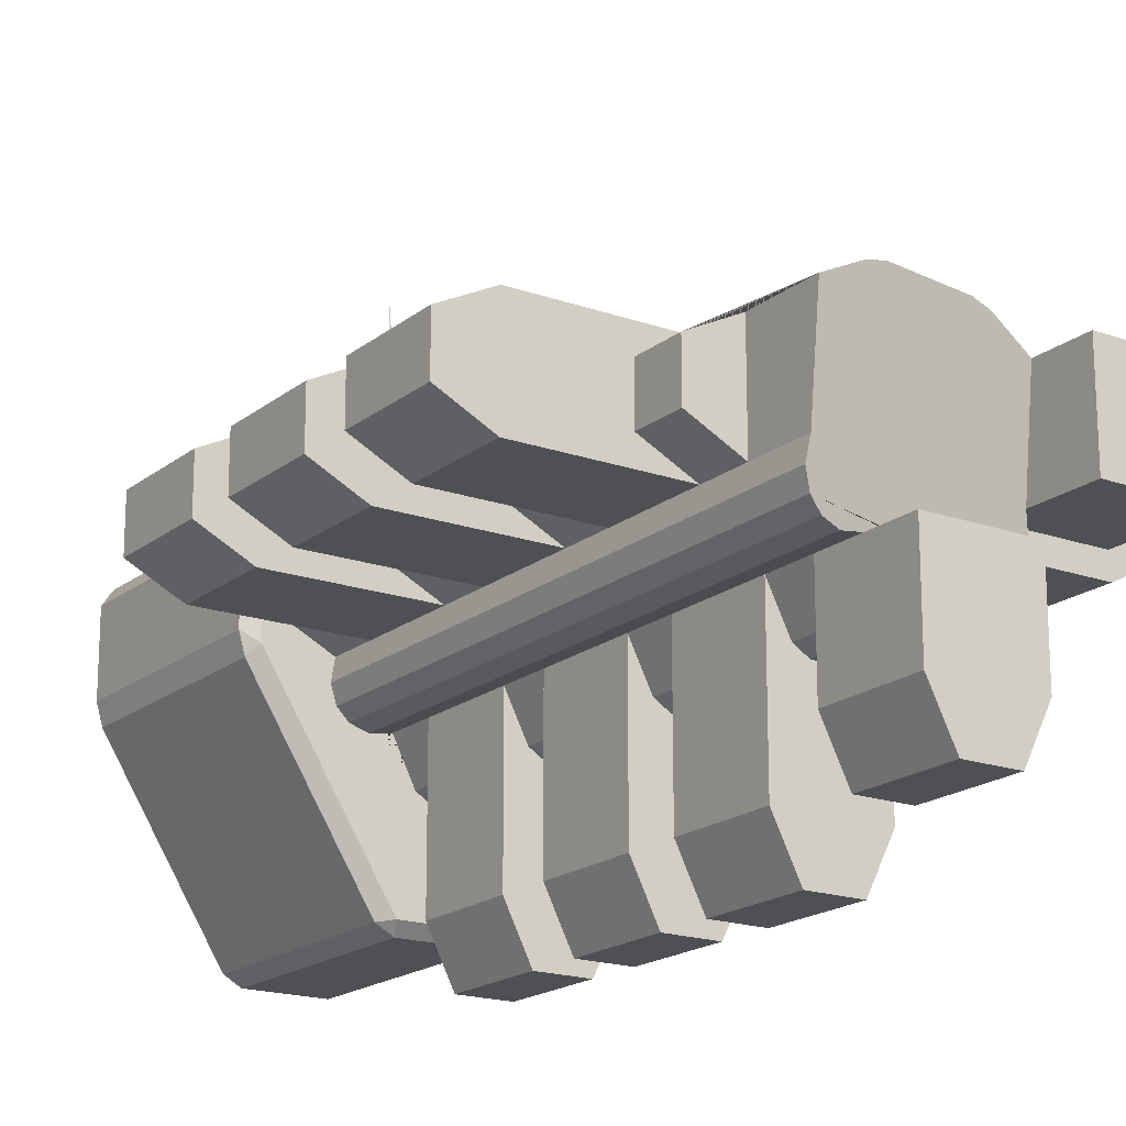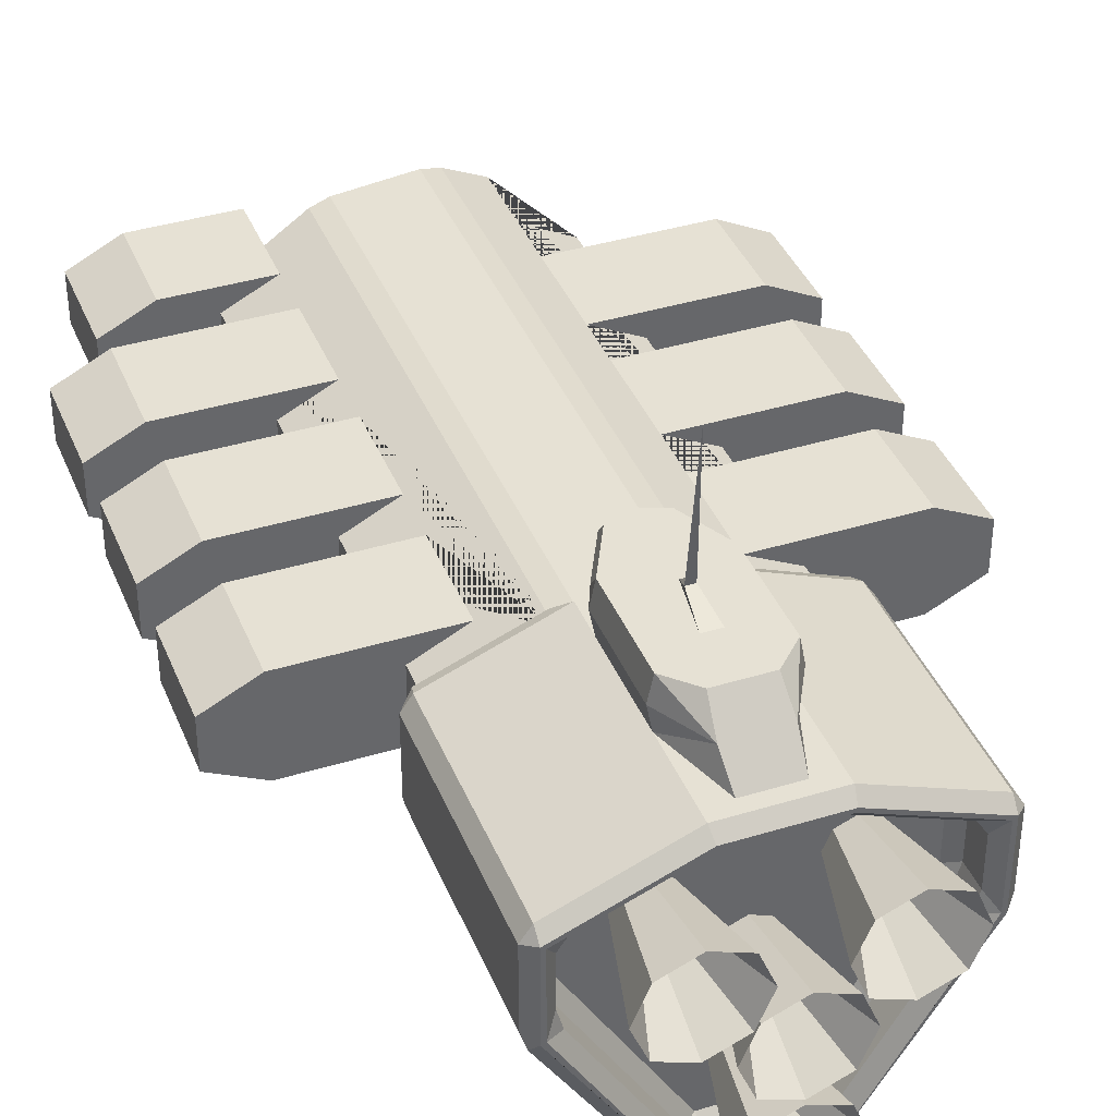
<metadata>
{"format":"obj","ext":"obj","renderer":"f3d","projection":"perspective","resolution":1024,"background":"white","views":[{"elev":-18.5,"azim":145.8,"up":"+Y"},{"elev":39.2,"azim":-20.9,"up":"+Y"}]}
</metadata>
<code>
o Cube.004
v -2 -1 13.5
v 2 -1 13.5
v -1 -2 13.5
v 1 -2 13.5
v -2 -1 12.5
v -2 1 12.5
v 2 -1 12.5
v 2 1 12.5
v -1 -2 12.5
v 1 -2 12.5
v -2 -1 4.5
v 2 1 4.5
v -1 -2 4.5
v -2 1 4.5
v 2 -1 4.5
v 1 -2 4.5
v -2 -1 7.5
v 2 1 7.5
v -1 -2 7.5
v -2 1 7.5
v 2 -1 7.5
v 1 -2 7.5
v -2 -1 3.5
v 2 1 3.5
v -1 -2 3.5
v -2 1 3.5
v 2 -1 3.5
v 1 -2 3.5
v -2 1 6.5
v 2 -1 6.5
v 1 -2 6.5
v -2 -1 6.5
v 2 1 6.5
v -1 -2 6.5
v -2 -1 9.5
v 2 1 9.5
v -1 -2 9.5
v -2 1 9.5
v 2 -1 9.5
v 1 -2 9.5
v -2 -1 10.5
v 2 1 10.5
v -1 -2 10.5
v -2 1 10.5
v 2 -1 10.5
v 1 -2 10.5
v -3 -0.5 12.5
v -3 -0.5 13.5
v -3 0.5 13.5
v 3 0.5 12.5
v 3 0.5 13.5
v 3 -0.5 13.5
v -3 0.5 12.5
v 3 -0.5 12.5
v -3 -0.5 3.5
v -3 -0.5 4.5
v 3 0.5 3.5
v 3 0.5 4.5
v -3 0.5 4.5
v 3 -0.5 4.5
v -3 -0.5 6.5
v -3 -0.5 7.5
v 3 0.5 6.5
v 3 0.5 7.5
v -3 0.5 7.5
v 3 -0.5 7.5
v -3 0.5 3.5
v 3 -0.5 3.5
v -3 0.5 6.5
v 3 -0.5 6.5
v -3 0.5 10.5
v -3 0.5 9.5
v 3 -0.5 10.5
v 3 -0.5 9.5
v -3 -0.5 9.5
v 3 0.5 9.5
v -3 -0.5 10.5
v 3 0.5 10.5
v -0.3 -3 12.5
v -0.5894 -2.821 12.5
v -0.5894 -2.821 13.5
v -0.3 -3 13.5
v 0.3 -3 13.5
v 0.5894 -2.821 13.5
v 0.5894 -2.821 12.5
v 0.3 -3 12.5
v -0.3 -3 3.5
v -0.5894 -2.821 3.5
v -0.5894 -2.821 4.5
v -0.3 -3 4.5
v 0.3 -3 4.5
v 0.5894 -2.821 4.5
v -0.3 -3 6.5
v -0.5894 -2.821 6.5
v -0.5894 -2.821 7.5
v -0.3 -3 7.5
v 0.3 -3 7.5
v 0.5894 -2.821 7.5
v 0.5894 -2.821 3.5
v 0.3 -3 3.5
v 0.5894 -2.821 6.5
v 0.3 -3 6.5
v 0.3 -3 10.5
v 0.5894 -2.821 10.5
v 0.5894 -2.821 9.5
v 0.3 -3 9.5
v -0.3 -3 9.5
v -0.5894 -2.821 9.5
v -0.5894 -2.821 10.5
v -0.3 -3 10.5
v 1.179 1.411 13.5
v 0.8 1.5 13.5
v -0.8 1.5 13.5
v -1.179 1.411 13.5
v -2.07 -1.406 12.5
v -1.962 -1.745 12.5
v -2.07 -1.406 13.5
v -1.962 -1.745 13.5
v -1.745 -1.962 12.5
v -1.406 -2.07 12.5
v -1.745 -1.962 13.5
v -1.406 -2.07 13.5
v 1.962 -1.745 13.5
v 2.07 -1.406 13.5
v 1.406 -2.07 13.5
v 1.745 -1.962 13.5
v -2.07 -1.406 10.5
v -1.962 -1.745 10.5
v 1.962 -1.745 12.5
v 2.07 -1.406 12.5
v -1.745 -1.962 10.5
v -1.406 -2.07 10.5
v 1.406 -2.07 12.5
v 1.745 -1.962 12.5
v -2.07 -1.406 3.5
v -1.962 -1.745 3.5
v -1.962 -1.745 4.5
v -2.07 -1.406 4.5
v -1.745 -1.962 3.5
v -1.406 -2.07 3.5
v -1.406 -2.07 4.5
v -1.745 -1.962 4.5
v 2.07 -1.406 6.5
v 1.962 -1.745 6.5
v 1.962 -1.745 4.5
v 2.07 -1.406 4.5
v 1.745 -1.962 6.5
v 1.406 -2.07 6.5
v 1.406 -2.07 4.5
v 1.745 -1.962 4.5
v -2.07 -1.406 6.5
v -1.962 -1.745 6.5
v -1.962 -1.745 7.5
v -2.07 -1.406 7.5
v -1.745 -1.962 6.5
v -1.406 -2.07 6.5
v -1.406 -2.07 7.5
v -1.745 -1.962 7.5
v 2.07 -1.406 9.5
v 1.962 -1.745 9.5
v 1.962 -1.745 7.5
v 2.07 -1.406 7.5
v 1.745 -1.962 9.5
v 1.406 -2.07 9.5
v 1.406 -2.07 7.5
v 1.745 -1.962 7.5
v 2.07 -1.406 3.5
v 1.962 -1.745 3.5
v 1.745 -1.962 3.5
v 1.406 -2.07 3.5
v -1.962 -1.745 9.5
v -2.07 -1.406 9.5
v -1.406 -2.07 9.5
v -1.745 -1.962 9.5
v 2.07 -1.406 10.5
v 1.962 -1.745 10.5
v 1.745 -1.962 10.5
v 1.406 -2.07 10.5
v -2.07 -1.406 2.943
v -2 1 2.649
v 1.745 -1.962 2.407
v 1.962 -1.745 2.347
v 1.179 1.411 2.1
v -0.8 1.5 2.401
v 2 -1 2.254
v -1.406 -2.07 2.916
v -1.745 -1.962 2.957
v 1 -2 2.529
v 2.07 -1.406 2.29
v -1.179 1.411 2.471
v -2 -1 2.884
v 1.406 -2.07 2.473
v 2 1 2.018
v 0.8 1.5 2.149
v -1.962 -1.745 2.966
v -1 -2 2.844
v 5 1 6.5
v 5 -1 6.5
v 2 1 6.5
v 2 -1 6.5
v 5 1 4.5
v 5 -1 4.5
v 2 1 4.5
v 2 -1 4.5
v 6 0.5 4.5
v 6 0.5 6.5
v 6 -0.5 4.5
v 6 -0.5 6.5
v 5 1 9.5
v 5 -1 9.5
v 2 1 9.5
v 2 -1 9.5
v 5 1 7.5
v 5 -1 7.5
v 2 1 7.5
v 2 -1 7.5
v 6 0.5 7.5
v 6 0.5 9.5
v 6 -0.5 7.5
v 6 -0.5 9.5
v 5 1 12.5
v 5 -1 12.5
v 2 1 12.5
v 2 -1 12.5
v 5 1 10.5
v 5 -1 10.5
v 2 1 10.5
v 2 -1 10.5
v 6 0.5 10.5
v 6 0.5 12.5
v 6 -0.5 10.5
v 6 -0.5 12.5
v -4 1 1.5
v -4 -1 1.5
v -2 1 1.5
v -2 -1 1.5
v -4 1 3.5
v -4 -1 3.5
v -2 1 3.5
v -2 -1 3.5
v -5 0.5 3.5
v -5 0.5 1.5
v -5 -0.5 3.5
v -5 -0.5 1.5
v -5 1 4.5
v -5 -1 4.5
v -2 1 4.5
v -2 -1 4.5
v -5 1 6.5
v -5 -1 6.5
v -2 1 6.5
v -2 -1 6.5
v -6 0.5 6.5
v -6 0.5 4.5
v -6 -0.5 6.5
v -6 -0.5 4.5
v -5 1 7.5
v -5 -1 7.5
v -2 1 7.5
v -2 -1 7.5
v -5 1 9.5
v -5 -1 9.5
v -2 1 9.5
v -2 -1 9.5
v -6 0.5 9.5
v -6 0.5 7.5
v -6 -0.5 9.5
v -6 -0.5 7.5
v -5 1 10.5
v -5 -1 10.5
v -2 1 10.5
v -2 -1 10.5
v -5 1 12.5
v -5 -1 12.5
v -2 1 12.5
v -2 -1 12.5
v -6 0.5 12.5
v -6 0.5 10.5
v -6 -0.5 12.5
v -6 -0.5 10.5
v -1 -4 1.5
v 1 -4 1.5
v -1 -2 1.5
v 1 -2 1.5
v -1 -4 3.5
v 1 -4 3.5
v -1 -2 3.5
v 1 -2 3.5
v -0.5 -5 3.5
v -0.5 -5 1.5
v 0.5 -5 3.5
v 0.5 -5 1.5
v -1 -5 4.5
v 1 -5 4.5
v -1 -2 4.5
v 1 -2 4.5
v -1 -5 6.5
v 1 -5 6.5
v -1 -2 6.5
v 1 -2 6.5
v -0.5 -6 6.5
v -0.5 -6 4.5
v 0.5 -6 6.5
v 0.5 -6 4.5
v -1 -5 7.5
v 1 -5 7.5
v -1 -2 7.5
v 1 -2 7.5
v -1 -5 9.5
v 1 -5 9.5
v -1 -2 9.5
v 1 -2 9.5
v -0.5 -6 9.5
v -0.5 -6 7.5
v 0.5 -6 9.5
v 0.5 -6 7.5
v -1 -5 10.5
v 1 -5 10.5
v -1 -2 10.5
v 1 -2 10.5
v -1 -5 12.5
v 1 -5 12.5
v -1 -2 12.5
v 1 -2 12.5
v -0.5 -6 12.5
v -0.5 -6 10.5
v 0.5 -6 12.5
v 0.5 -6 10.5
v 0 -0.7 17.5
v 0 -0.2 19.5
v 0.3536 -0.8464 17.5
v 0.7071 -0.4929 19.5
v 0.5 -1.2 17.5
v 1 -1.2 19.5
v 0.3536 -1.554 17.5
v 0.7071 -1.907 19.5
v 0 -1.7 17.5
v 0 -2.2 19.5
v -0.3536 -1.554 17.5
v -0.7071 -1.907 19.5
v -0.5 -1.2 17.5
v -1 -1.2 19.5
v -0.3536 -0.8464 17.5
v -0.7071 -0.4929 19.5
v 0.2828 -0.9172 18
v 0 -0.8 18
v 0.4 -1.2 18
v 0.2828 -1.483 18
v 0 -1.6 18
v -0.2828 -1.483 18
v -0.4 -1.2 18
v -0.2828 -0.9172 18
v -1.5 0.6 17.5
v -1.5 1.1 19.5
v -1.146 0.4536 17.5
v -0.7929 0.8071 19.5
v -1 0.1 17.5
v -0.5 0.1 19.5
v -1.146 -0.2536 17.5
v -0.7929 -0.6071 19.5
v -1.5 -0.4 17.5
v -1.5 -0.9 19.5
v -1.854 -0.2536 17.5
v -2.207 -0.6071 19.5
v -2 0.1 17.5
v -2.5 0.1 19.5
v -1.854 0.4536 17.5
v -2.207 0.8071 19.5
v -1.217 0.3828 18
v -1.5 0.5 18
v -1.1 0.1 18
v -1.217 -0.1828 18
v -1.5 -0.3 18
v -1.783 -0.1828 18
v -1.9 0.1 18
v -1.783 0.3828 18
v 1.5 0.6 17.5
v 1.5 1.1 19.5
v 1.854 0.4536 17.5
v 2.207 0.8071 19.5
v 2 0.1 17.5
v 2.5 0.1 19.5
v 1.854 -0.2536 17.5
v 2.207 -0.6071 19.5
v 1.5 -0.4 17.5
v 1.5 -0.9 19.5
v 1.146 -0.2536 17.5
v 0.7929 -0.6071 19.5
v 1 0.1 17.5
v 0.5 0.1 19.5
v 1.146 0.4536 17.5
v 0.7929 0.8071 19.5
v 1.783 0.3828 18
v 1.5 0.5 18
v 1.9 0.1 18
v 1.783 -0.1828 18
v 1.5 -0.3 18
v 1.217 -0.1828 18
v 1.1 0.1 18
v 1.217 0.3828 18
v -0.5743 -4.5 18.28
v -0.9047 -4.312 18.28
v -0.8981 -4.754 18.5
v -0.9037 1.5 18.28
v -0.9441 1.709 18.5
v -0.7814 -5 13.72
v -1.116 -4.815 13.72
v -0.8765 -4.781 13.5
v -1.272 1.781 13.5
v -1 2 13.72
v 0.9047 -4.312 18.28
v 0.5743 -4.5 18.28
v 0.8981 -4.754 18.5
v 0.9037 1.5 18.28
v 0.9441 1.709 18.5
v 0.7814 -5 13.72
v 0.8765 -4.781 13.5
v 1.116 -4.815 13.72
v 1.272 1.781 13.5
v 1 2 13.72
v -2.888 -0.9807 18.28
v -3 -0.5743 18.28
v -3.207 -0.8787 18.5
v -3.384 -1.185 13.72
v -3.5 -0.7814 13.72
v -3.24 -1 13.5
v 3.24 -1 13.5
v 3.5 -0.7814 13.72
v 3.384 -1.185 13.72
v 2.888 -0.9807 18.28
v 3.207 -0.8787 18.5
v 3 -0.5743 18.28
v -2.797 0.7427 18.28
v -3.209 0.8028 18.5
v -3 0.4429 18.28
v -3.5 0.7814 13.72
v -3.297 1.081 13.72
v -3.238 1 13.5
v 3.238 1 13.5
v 3.297 1.081 13.72
v 3.5 0.7814 13.72
v 3 0.4429 18.28
v 3.209 0.8028 18.5
v 2.797 0.7427 18.28
v -3.297 1.081 18.28
v -3.5 0.7814 18.28
v -3.29 0.8581 18.5
v -0.9595 1.79 18.5
v -1 2 18.28
v 3.384 -1.185 18.28
v 3.5 -0.7814 18.28
v 3.292 -0.9138 18.5
v 0.7814 -5 18.28
v 1.116 -4.815 18.28
v 0.8962 -4.75 18.5
v -1.116 -4.815 18.28
v -0.7814 -5 18.28
v -0.8962 -4.75 18.5
v 0.9595 1.79 18.5
v 1 2 18.28
v -3.292 -0.9138 18.5
v -3.5 -0.7814 18.28
v -3.384 -1.185 18.28
v 3.5 0.7814 18.28
v 3.297 1.081 18.28
v 3.29 0.8581 18.5
v -0.5743 -4.5 17.72
v -0.6686 -4.281 17.5
v -0.9047 -4.312 17.72
v -0.8616 1.281 17.5
v -0.9037 1.5 17.72
v 0.9047 -4.312 17.72
v 0.6686 -4.281 17.5
v 0.5743 -4.5 17.72
v 0.8616 1.281 17.5
v 0.9037 1.5 17.72
v -2.888 -0.9807 17.72
v -2.781 -0.7328 17.5
v -3 -0.5743 17.72
v 2.888 -0.9807 17.72
v 3 -0.5743 17.72
v 2.781 -0.7328 17.5
v -2.797 0.7427 17.72
v -3 0.4429 17.72
v -2.781 0.5135 17.5
v 3 0.4429 17.72
v 2.797 0.7427 17.72
v 2.781 0.5135 17.5
v -1 2 16.5
v -1 3 16.5
v -0.5 2 13.5
v -0.5 3 13.5
v 1 2 16.5
v 1 3 16.5
v 0.5 2 13.5
v 0.5 3 13.5
v -1 2 14.5
v -1 3 14.5
v 1 2 14.5
v 1 3 14.5
v 0 2 13.3
v 0 3 13.3
v -1 2.75 14.3
v -0.5 2.75 13.3
v -0.5 2.25 13.3
v 0 2.25 13.1
v 0 2.75 13.1
v 0.5 2.75 13.3
v 0.5 2.25 13.3
v 1 2.25 14.3
v -1 2.25 14.3
v 1 2.75 14.3
v -0.5 2 18
v -0.5 3 17
v 0.5 3 17
v 0.5 2 18
v -1.1 2.5 16.5
v 1.1 2.5 16.5
v 1.1 2.5 14.5
v -1.1 2.5 14.5
v -0.55 2.5 17.5
v 0.55 2.5 17.5
v -0.9 2.75 14.4
v -0.45 2.75 13.4
v 0 2.25 13.2
v -0.45 2.25 13.4
v 0 2.75 13.2
v 0.45 2.75 13.4
v 0.9 2.25 14.4
v 0.45 2.25 13.4
v -0.9 2.25 14.4
v 0.9 2.75 14.4
v 0.99 2.5 14.6
v -0.99 2.5 14.6
v 0 -2.8 17.5
v 0 -2.3 19.5
v 0.3536 -2.946 17.5
v 0.7071 -2.593 19.5
v 0.5 -3.3 17.5
v 1 -3.3 19.5
v 0.3536 -3.654 17.5
v 0.7071 -4.007 19.5
v 0 -3.8 17.5
v 0 -4.3 19.5
v -0.3536 -3.654 17.5
v -0.7071 -4.007 19.5
v -0.5 -3.3 17.5
v -1 -3.3 19.5
v -0.3536 -2.946 17.5
v -0.7071 -2.593 19.5
v 0.2828 -3.017 18
v 0 -2.9 18
v 0.4 -3.3 18
v 0.2828 -3.583 18
v 0 -3.7 18
v -0.2828 -3.583 18
v -0.4 -3.3 18
v -0.2828 -3.017 18
v 0 3 14.9
v 0 3.2 15.12
v 0.1732 3 16
v 0.0866 3.2 15.28
v -0.1732 3 16
v -0.0866 3.2 15.28
v 0 6 15.5
f 10 4 84 85
f 7 8 50 54
f 32 17 62 61
f 43 46 10 9
f 45 42 8 7
f 40 46 104 105
f 42 45 73 78
f 32 29 14 11
f 25 13 141 140
f 35 38 20 17
f 51 111 112 113 114 49 48 1 3 81 82 83 84 4 2 52
f 41 44 71 77
f 28 16 92 99
f 23 26 180 191
f 13 16 31 34
f 15 12 33 30
f 21 18 36 39
f 19 22 40 37
f 21 30 70 66
f 5 1 48 47
f 5 6 44 41
f 12 15 60 58
f 54 50 51 52
f 9 10 85 86 79 80
f 48 49 53 47
f 68 57 58 60
f 25 28 99 100 87 88
f 70 63 64 66
f 34 31 101 102 93 94
f 56 59 67 55
f 62 65 69 61
f 77 71 72 75
f 74 76 78 73
f 46 43 109 110 103 104
f 37 40 105 106 107 108
f 6 5 47 53
f 93 102 97 96
f 22 19 95 96 97 98
f 30 33 63 70
f 29 32 61 69
f 17 20 65 62
f 18 21 66 64
f 79 86 83 82
f 31 22 98 101
f 13 25 88 89
f 45 39 74 73
f 107 106 103 110
f 38 35 75 72
f 15 27 68 60
f 23 11 56 55
f 19 34 94 95
f 39 36 76 74
f 87 100 91 90
f 26 23 55 67
f 35 41 77 75
f 43 37 108 109
f 2 7 54 52
f 16 13 89 90 91 92
f 113 112 194 184
f 11 14 59 56
f 27 24 57 68
f 114 190 180 26 67 59 14 29 69 65 20 38 72 71 44 6 53 49
f 1 5 115 117
f 5 41 127 115
f 28 188 192 170
f 15 30 143 146
f 45 7 130 175
f 10 46 178 133
f 34 19 157 156
f 37 43 132 173
f 21 39 159 162
f 40 22 165 164
f 23 191 179 135
f 11 23 135 138
f 137 136 195 187 139 142 155 158 174 131 119 121 118 116 128 171 153 152
f 30 21 162 143
f 22 31 148 165
f 43 9 120 132
f 32 11 138 151
f 9 3 122 120
f 2 4 125 126 123 124
f 13 34 156 141
f 35 17 154 172
f 31 16 149 148
f 19 37 173 157
f 7 2 124 130
f 17 32 151 154
f 3 1 117 118 121 122
f 39 45 175 159
f 4 10 133 125
f 46 40 164 178
f 27 15 146 167
f 41 35 172 127
f 16 28 170 149
f 79 82 81 80
f 83 86 85 84
f 87 90 89 88
f 93 96 95 94
f 91 100 99 92
f 97 102 101 98
f 103 106 105 104
f 107 110 109 108
f 113 184 190 114
f 116 118 117 115
f 120 122 121 119
f 128 116 115 127
f 123 129 130 124
f 132 120 119 131
f 125 133 134 126
f 136 137 138 135
f 140 141 142 139
f 144 145 146 143
f 148 149 150 147
f 152 153 154 151
f 156 157 158 155
f 160 161 162 159
f 164 165 166 163
f 168 182 189 167
f 170 192 181 169
f 145 168 167 146
f 149 170 169 150
f 161 144 143 162
f 165 148 147 166
f 137 152 151 138
f 141 156 155 142
f 153 171 172 154
f 157 173 174 158
f 176 160 159 175
f 178 164 163 177
f 171 128 127 172
f 173 132 131 174
f 129 176 175 130
f 133 178 177 134
f 3 9 80 81
f 189 185 27 167
f 185 193 24 27
f 179 195 136 135
f 183 194 112 111
f 193 183 111 51 50 8 42 78 76 36 18 64 63 33 12 58 57 24
f 186 196 25 140
f 187 186 140 139
f 196 188 28 25
f 181 182 168 145 144 161 160 176 129 123 126 134 177 163 166 147 150 169
f 182 181 192 188 196 186 187 195 179 191 180 190 184 194 183 193 185 189
f 197 201 203 199
f 204 203 201 205 207 202
f 201 197 206 205
f 202 198 200 204
f 207 208 198 202
f 204 200 199 203
f 199 200 198 208 206 197
f 205 206 208 207
f 209 213 215 211
f 216 215 213 217 219 214
f 213 209 218 217
f 214 210 212 216
f 219 220 210 214
f 216 212 211 215
f 211 212 210 220 218 209
f 217 218 220 219
f 221 225 227 223
f 228 227 225 229 231 226
f 225 221 230 229
f 226 222 224 228
f 231 232 222 226
f 228 224 223 227
f 223 224 222 232 230 221
f 229 230 232 231
f 233 237 239 235
f 240 239 237 241 243 238
f 237 233 242 241
f 238 234 236 240
f 243 244 234 238
f 240 236 235 239
f 235 236 234 244 242 233
f 241 242 244 243
f 245 249 251 247
f 252 251 249 253 255 250
f 249 245 254 253
f 250 246 248 252
f 255 256 246 250
f 252 248 247 251
f 247 248 246 256 254 245
f 253 254 256 255
f 257 261 263 259
f 264 263 261 265 267 262
f 261 257 266 265
f 262 258 260 264
f 267 268 258 262
f 264 260 259 263
f 259 260 258 268 266 257
f 265 266 268 267
f 269 273 275 271
f 276 275 273 277 279 274
f 273 269 278 277
f 274 270 272 276
f 279 280 270 274
f 276 272 271 275
f 271 272 270 280 278 269
f 277 278 280 279
f 281 285 287 283
f 288 287 285 289 291 286
f 285 281 290 289
f 286 282 284 288
f 291 292 282 286
f 288 284 283 287
f 283 284 282 292 290 281
f 289 290 292 291
f 293 297 299 295
f 300 299 297 301 303 298
f 297 293 302 301
f 298 294 296 300
f 303 304 294 298
f 300 296 295 299
f 295 296 294 304 302 293
f 301 302 304 303
f 305 309 311 307
f 312 311 309 313 315 310
f 309 305 314 313
f 310 306 308 312
f 315 316 306 310
f 312 308 307 311
f 307 308 306 316 314 305
f 313 314 316 315
f 317 321 323 319
f 324 323 321 325 327 322
f 321 317 326 325
f 322 318 320 324
f 327 328 318 322
f 324 320 319 323
f 319 320 318 328 326 317
f 325 326 328 327
f 329 330 332 331
f 331 332 334 333
f 333 334 336 335
f 335 336 338 337
f 337 338 340 339
f 339 340 342 341
f 336 334 347 348
f 341 342 344 343
f 343 344 330 329
f 329 331 333 335 337 339 341 343
f 345 346 352 351 350 349 348 347
f 342 340 350 351
f 338 336 348 349
f 344 342 351 352
f 334 332 345 347
f 340 338 349 350
f 330 344 352 346
f 332 330 346 345
f 353 354 356 355
f 355 356 358 357
f 357 358 360 359
f 359 360 362 361
f 361 362 364 363
f 363 364 366 365
f 360 358 371 372
f 365 366 368 367
f 367 368 354 353
f 353 355 357 359 361 363 365 367
f 369 370 376 375 374 373 372 371
f 366 364 374 375
f 362 360 372 373
f 368 366 375 376
f 358 356 369 371
f 364 362 373 374
f 354 368 376 370
f 356 354 370 369
f 377 378 380 379
f 379 380 382 381
f 381 382 384 383
f 383 384 386 385
f 385 386 388 387
f 387 388 390 389
f 384 382 395 396
f 389 390 392 391
f 391 392 378 377
f 377 379 381 383 385 387 389 391
f 393 394 400 399 398 397 396 395
f 390 388 398 399
f 386 384 396 397
f 392 390 399 400
f 382 380 393 395
f 388 386 397 398
f 378 392 400 394
f 380 378 394 393
f 411 430 480 472
f 445 449 410 437
f 435 422 479 484
f 438 409 419 439
f 440 420 460 465
f 420 410 449 460
f 408 426 427 417
f 485 478 468 473 482 488 475 470
f 443 431 452 466
f 428 441 464 451
f 426 438 439 427
f 414 404 471 476
f 444 414 476 487
f 421 402 469 477
f 434 405 448 447
f 413 403 458 455
f 432 442 486 481
f 462 446 436 425
f 418 429 450 454
f 406 416 453 457
f 431 413 455 452
f 423 434 447 461
f 404 433 483 471
f 403 423 461 458
f 405 415 459 448
f 415 443 466 459
f 456 463 424 407
f 401 402 403
f 406 407 408
f 411 412 413
f 416 417 418
f 421 422 423
f 424 425 426
f 427 428 429
f 430 431 432
f 433 434 435
f 436 437 438
f 439 440 441
f 442 443 444
f 445 446 447
f 450 451 452
f 453 454 455
f 456 457 458
f 461 462 463
f 464 465 466
f 467 468 469
f 472 473 474
f 477 478 479
f 480 481 482
f 483 484 485
f 486 487 488
f 406 457 456 407
f 447 448 449 445
f 426 408 407 424
f 416 406 408 417
f 410 420 419 409
f 429 418 417 427
f 453 416 418 454
f 452 455 454 450
f 457 453 455 458
f 460 449 448 459
f 458 461 463 456
f 438 426 425 436
f 441 428 427 439
f 466 452 451 464
f 428 451 450 429
f 462 425 424 463
f 461 447 446 462
f 409 438 437 410
f 420 440 439 419
f 459 466 465 460
f 440 465 464 441
f 445 437 436 446
f 433 404 405 434
f 430 411 413 431
f 403 413 412 401
f 415 405 404 414
f 402 421 423 403
f 442 432 431 443
f 422 435 434 423
f 414 444 443 415
f 485 470 471 483
f 482 473 472 480
f 467 474 473 468
f 476 471 470 475
f 468 478 477 469
f 488 482 481 486
f 478 485 484 479
f 475 488 487 476
f 444 487 486 442
f 480 430 432 481
f 474 412 411 472
f 421 477 479 422
f 483 433 435 484
f 401 467 469 402
f 401 412 474 467
f 501 506 509 495
f 519 518 493 499
f 490 498 520 517
f 494 500 496 502 492 498 490 514 515
f 491 497 511 505
f 503 504 524 523
f 502 507 504 492
f 510 509 530 529
f 495 509 510 499
f 501 491 505 506
f 492 504 503 498
f 494 522 518
f 489 521 517
f 515 514 521 513 516 522
f 490 521 514
f 493 522 516
f 520 511 497
f 519 512 500
f 517 520 497 489
f 491 501 495 499 493 516 513 489 497
f 500 494 518 519
f 496 500 512 508
f 520 503 523 534
f 519 499 510
f 520 498 503
f 494 515 522
f 489 513 521
f 490 517 521
f 493 518 522
f 509 506 525 530
f 502 496 508 507
f 534 523 524 526 531
f 530 525 527 528
f 525 526 524 527
f 529 530 528 532 533
f 504 507 527 524
f 505 511 531 526
f 506 505 526 525
f 511 520 534 531
f 508 512 532 528
f 507 508 528 527
f 519 510 529 533
f 512 519 533 532
f 535 536 538 537
f 537 538 540 539
f 539 540 542 541
f 541 542 544 543
f 543 544 546 545
f 545 546 548 547
f 542 540 553 554
f 547 548 550 549
f 549 550 536 535
f 535 537 539 541 543 545 547 549
f 551 552 558 557 556 555 554 553
f 548 546 556 557
f 544 542 554 555
f 550 548 557 558
f 540 538 551 553
f 546 544 555 556
f 536 550 558 552
f 538 536 552 551
f 559 562 561
f 562 563 561
f 560 564 565
f 564 559 563
f 559 561 563
f 559 560 562
f 562 564 563
f 564 560 559
f 564 562 565
f 562 560 565

</code>
